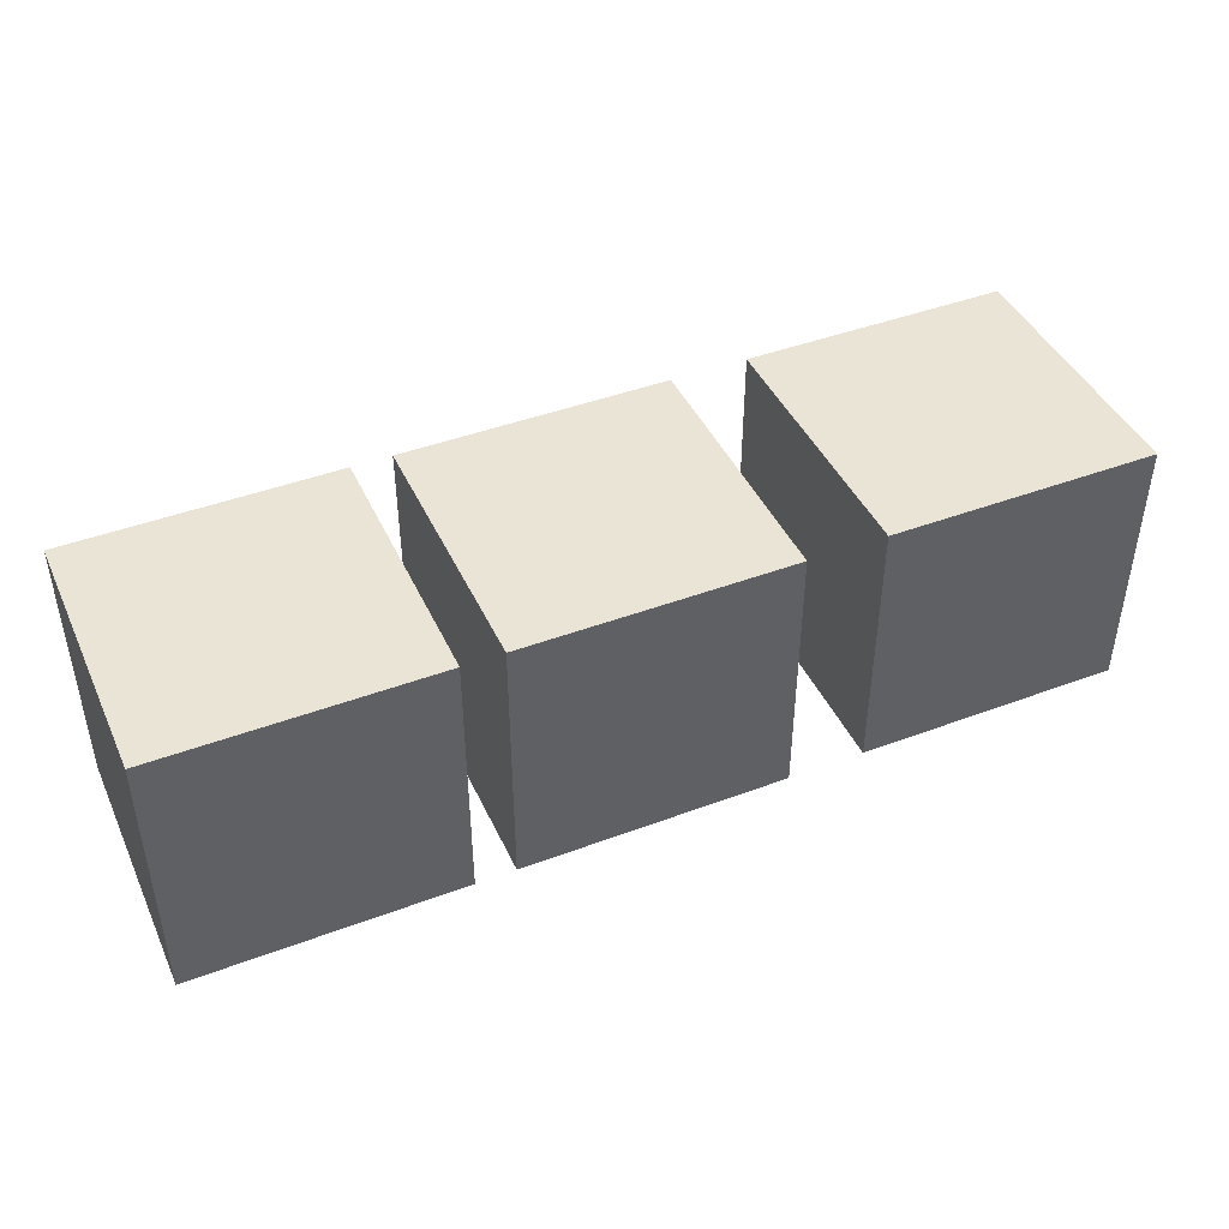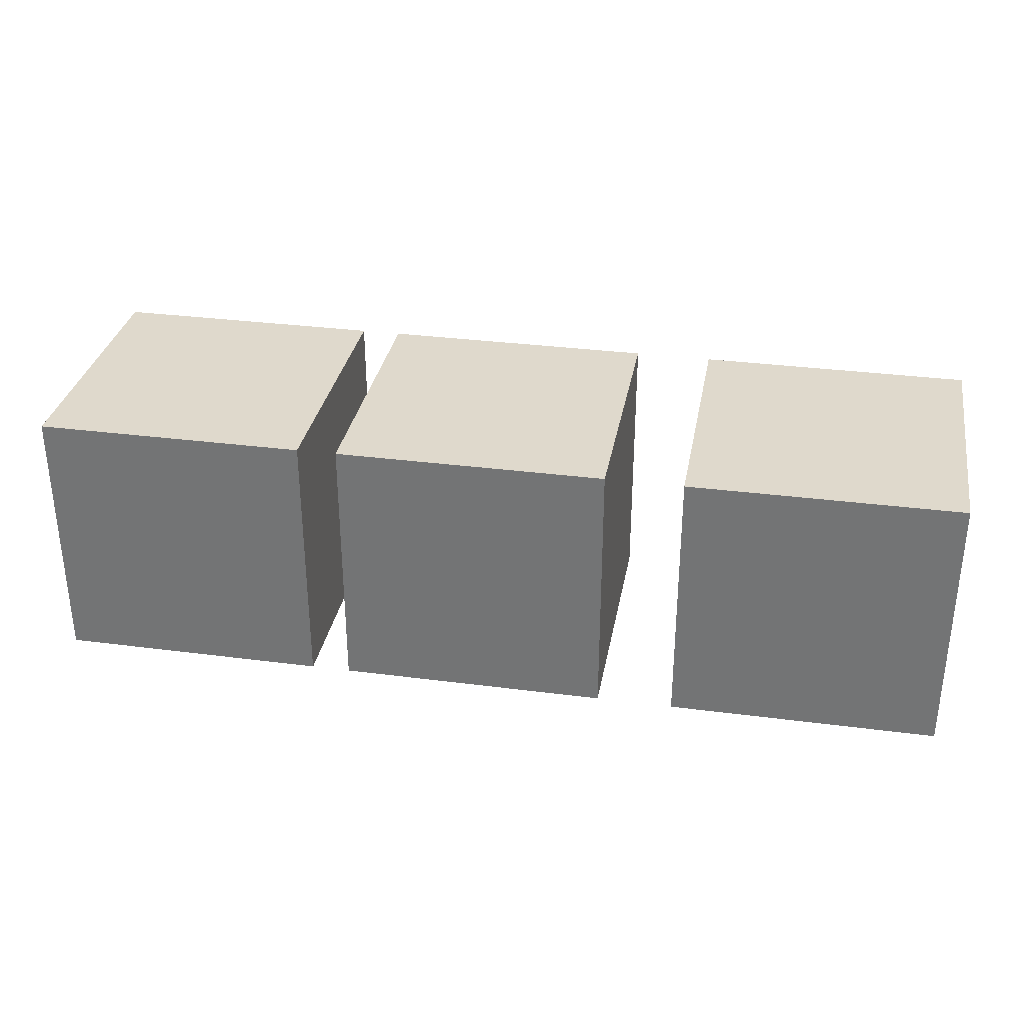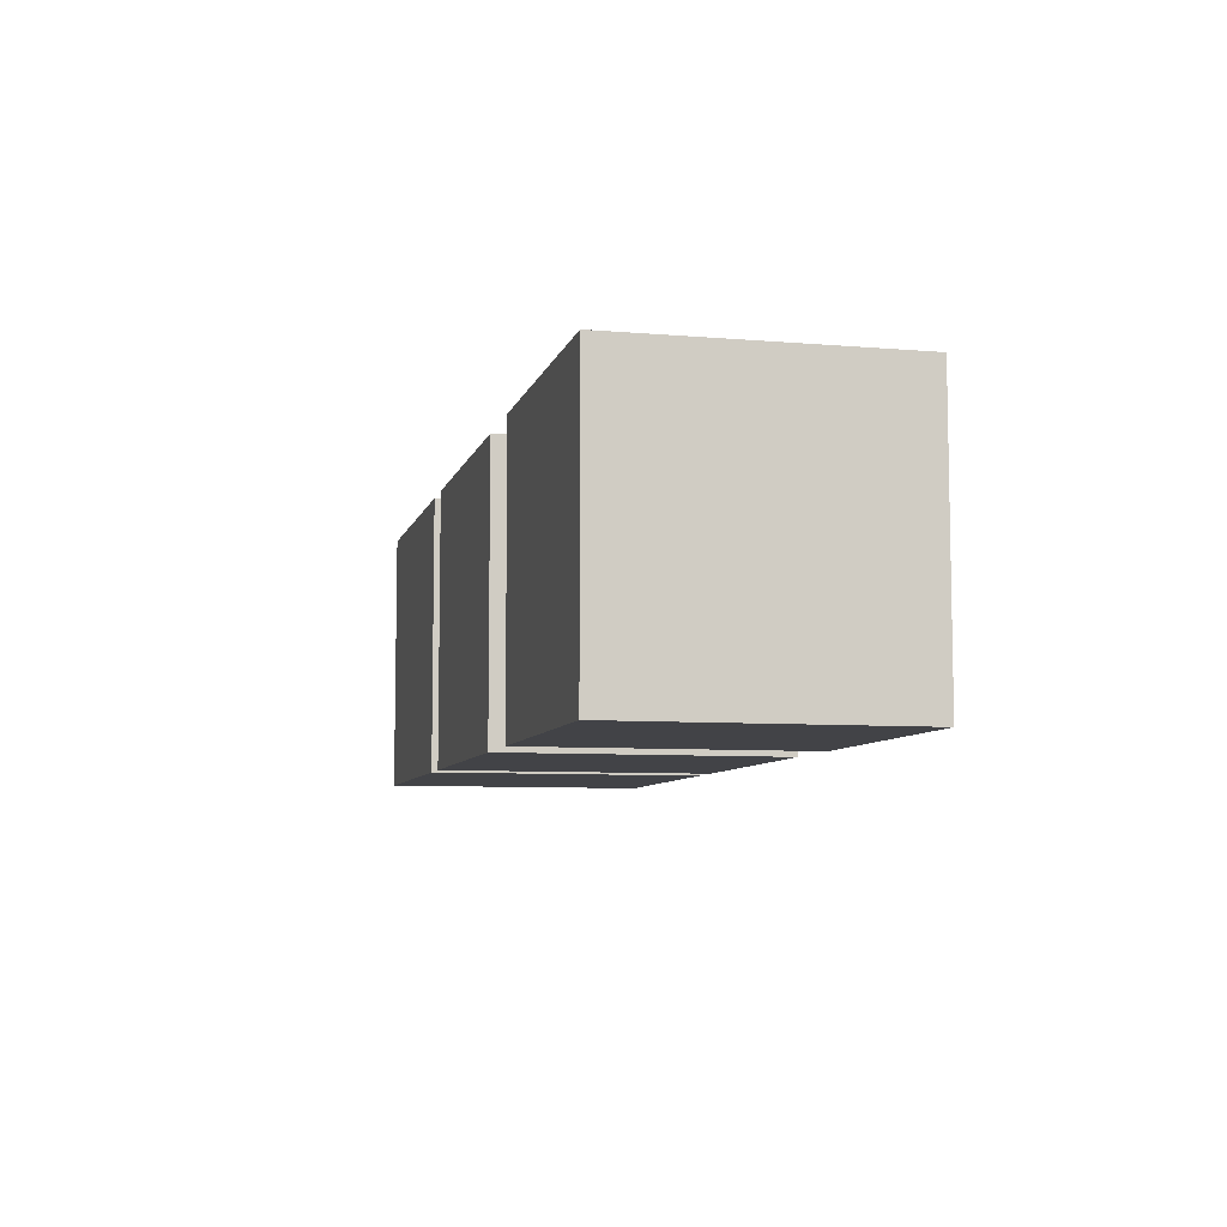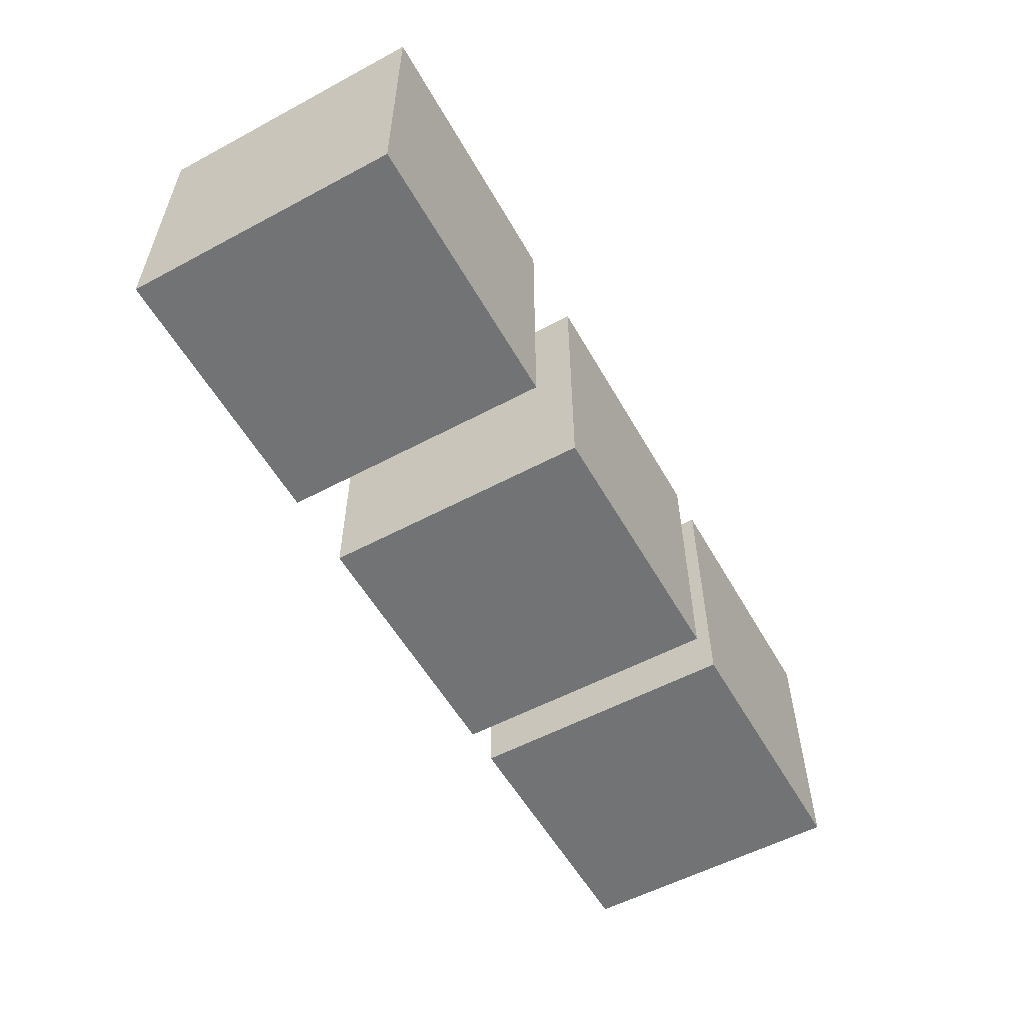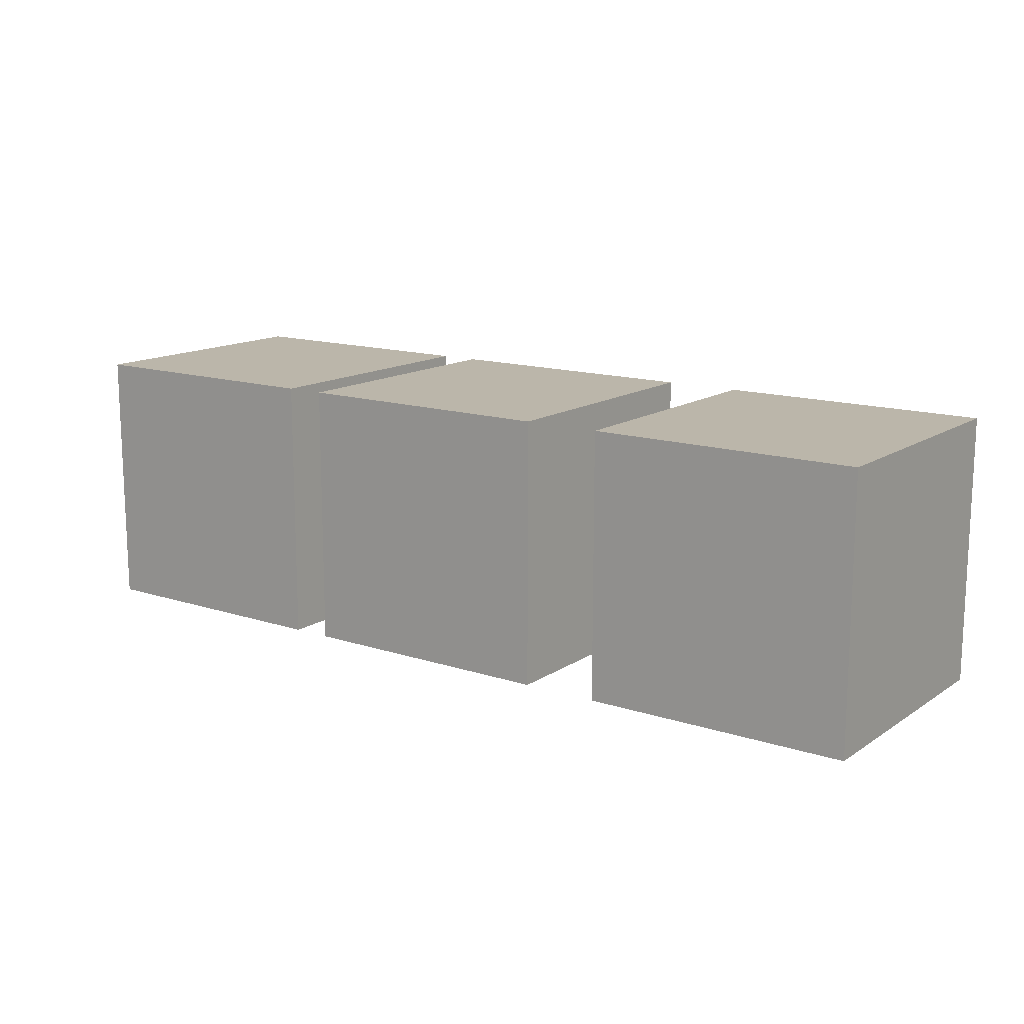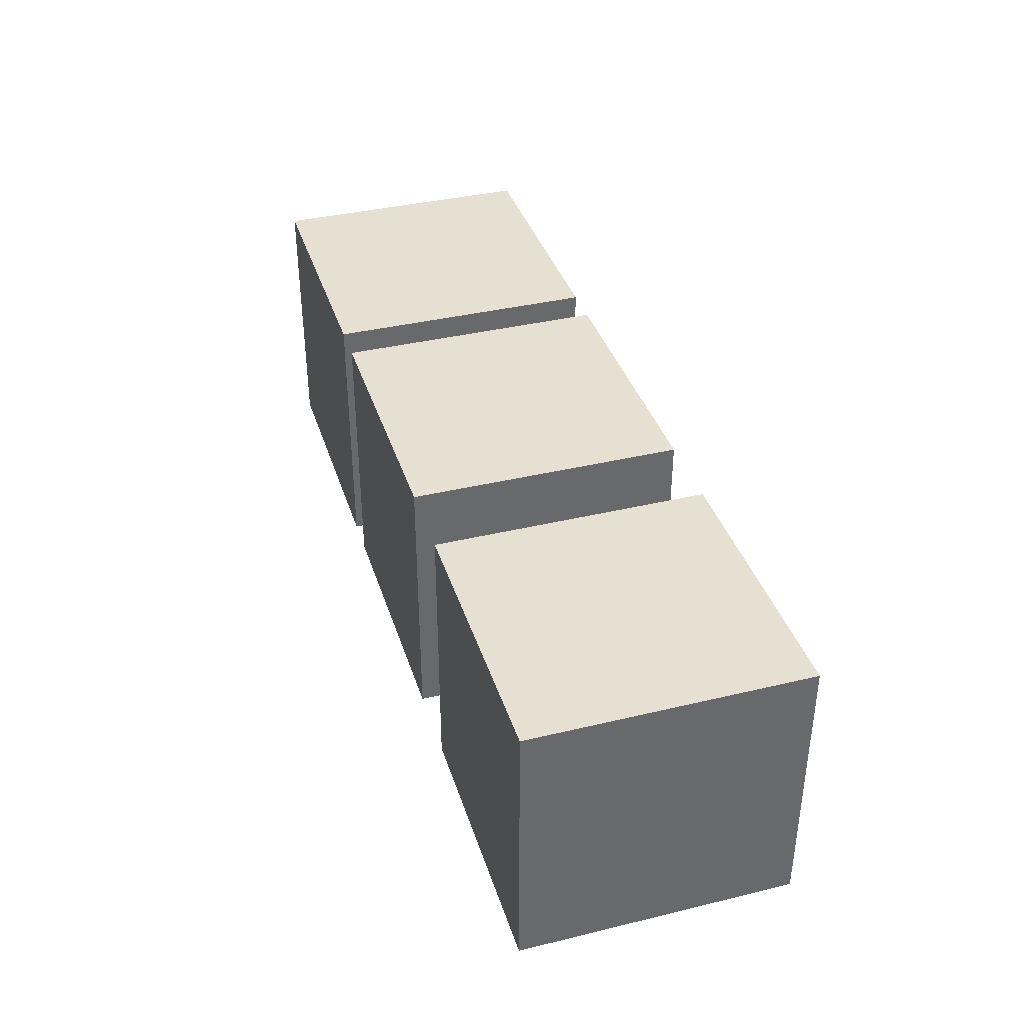
<metadata>
{"format":"obj","ext":"obj","renderer":"f3d","projection":"perspective","resolution":1024,"background":"white","views":[{"elev":43.7,"azim":156.2,"up":"+Z"},{"elev":32.3,"azim":-169.7,"up":"+Y"},{"elev":-7.4,"azim":-103.5,"up":"+Z"},{"elev":-55.8,"azim":-60.7,"up":"+Z"},{"elev":14.1,"azim":-144.3,"up":"+Y"},{"elev":37.8,"azim":-107.0,"up":"+Z"}]}
</metadata>
<code>
o Cube
v -1 -1 1
v -1 1 1
v -1 -1 -1
v -1 1 -1
v 1 -1 1
v 1 1 1
v 1 -1 -1
v 1 1 -1
f 1 2 4 3
f 3 4 8 7
f 7 8 6 5
f 5 6 2 1
f 3 7 5 1
f 8 4 2 6
o Cube.001
v -3.574 -1 1
v -3.574 1 1
v -3.574 -1 -1
v -3.574 1 -1
v -1.574 -1 1
v -1.574 1 1
v -1.574 -1 -1
v -1.574 1 -1
f 9 10 12 11
f 11 12 16 15
f 15 16 14 13
f 13 14 10 9
f 11 15 13 9
f 16 12 10 14
o Cube.002
v 1.294 -1 1
v 1.294 -1 1
v 1.294 -1 1
v 1.294 1 1
v 1.294 1 1
v 1.294 1 1
v 1.294 -1 -1
v 1.294 -1 -1
v 1.294 -1 -1
v 1.294 1 -1
v 1.294 1 -1
v 1.294 1 -1
v 3.294 -1 1
v 3.294 -1 1
v 3.294 -1 1
v 3.294 1 1
v 3.294 1 1
v 3.294 1 1
v 3.294 -1 -1
v 3.294 -1 -1
v 3.294 -1 -1
v 3.294 1 -1
v 3.294 1 -1
v 3.294 1 -1
f 19 22 28
f 19 28 25
f 23 26 38
f 23 38 35
f 37 40 34
f 37 34 31
f 29 32 20
f 29 20 17
f 24 36 30
f 24 30 18
f 39 27 21
f 39 21 33

</code>
